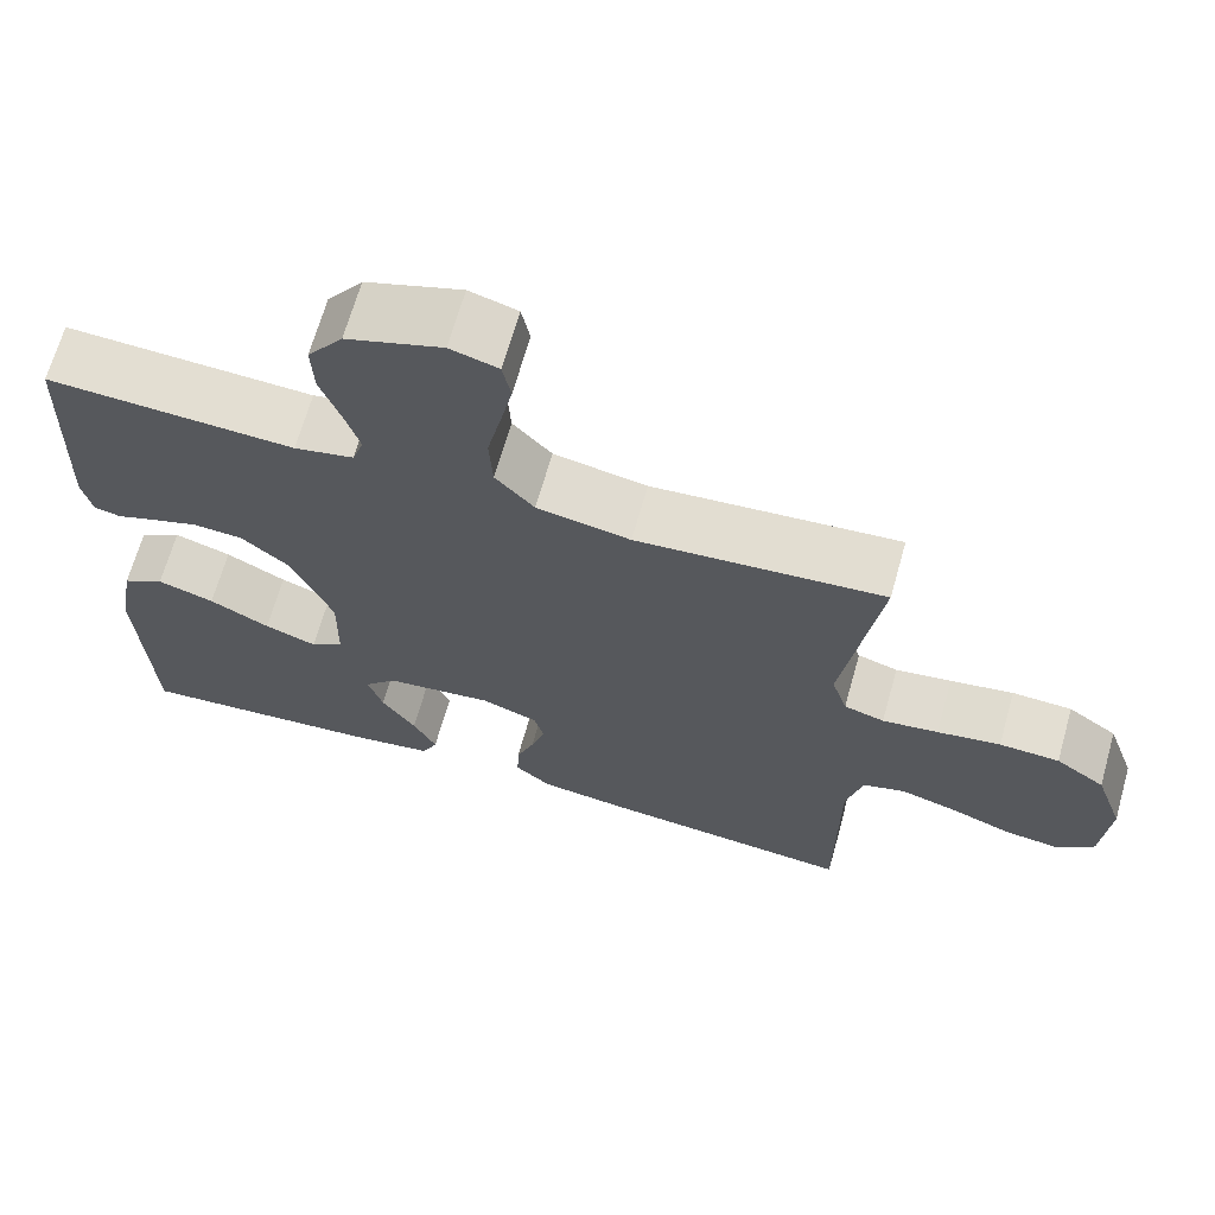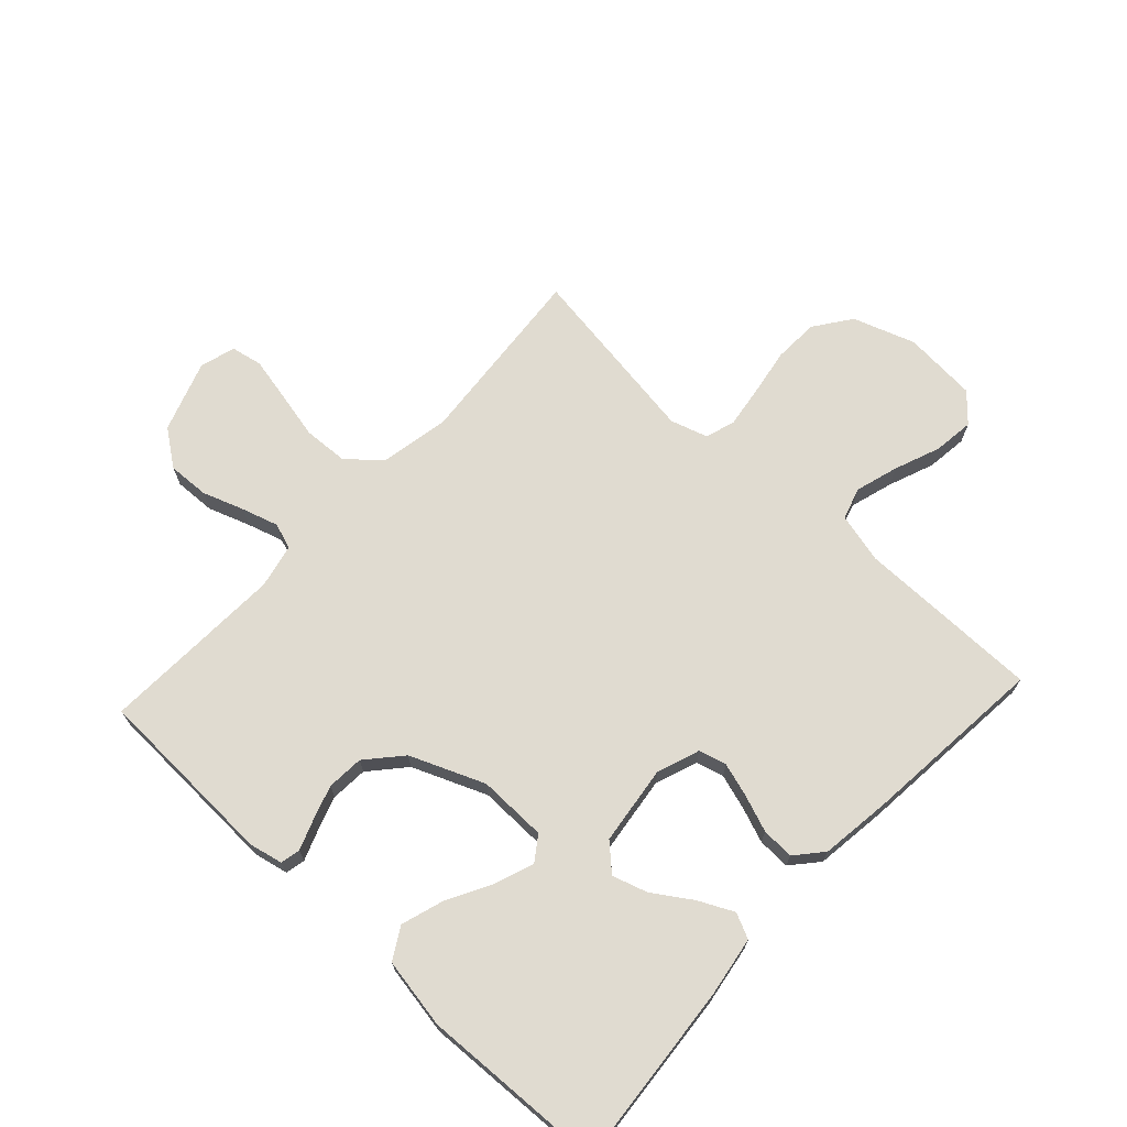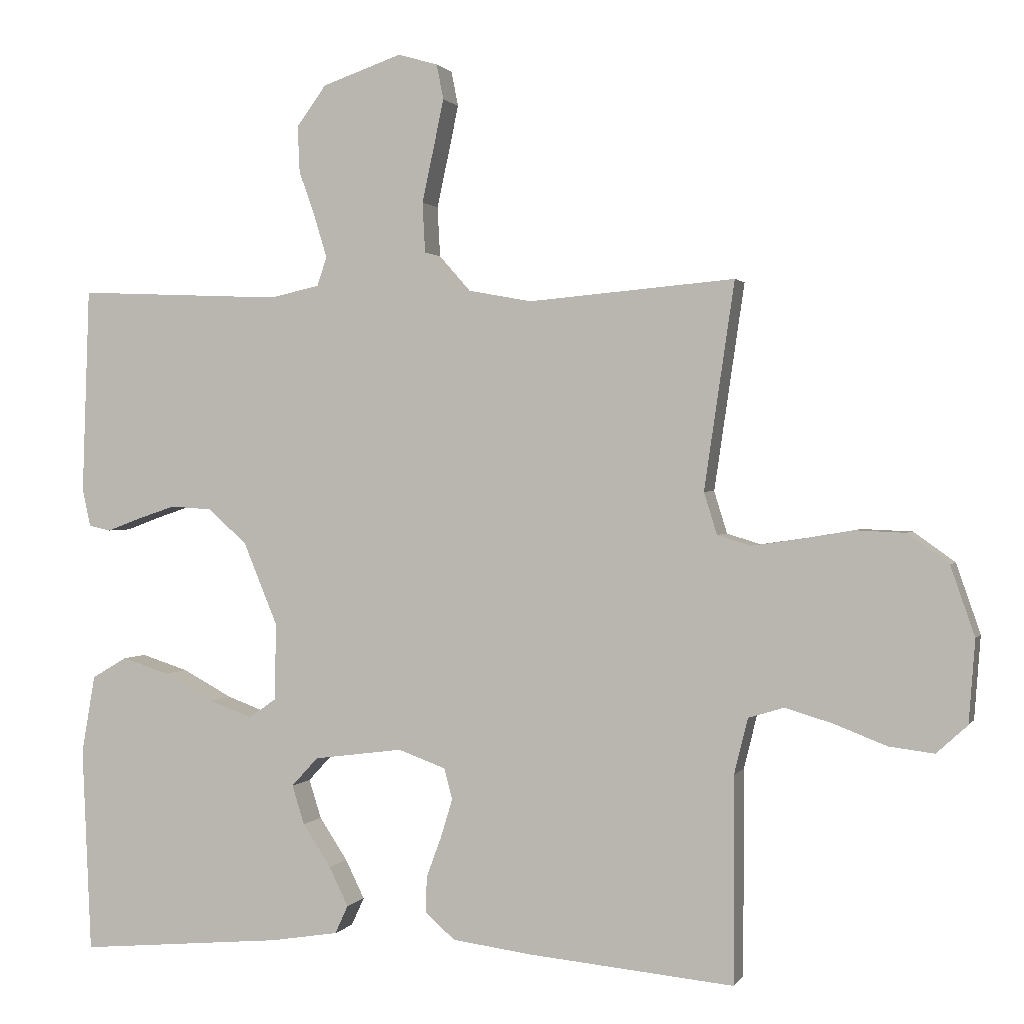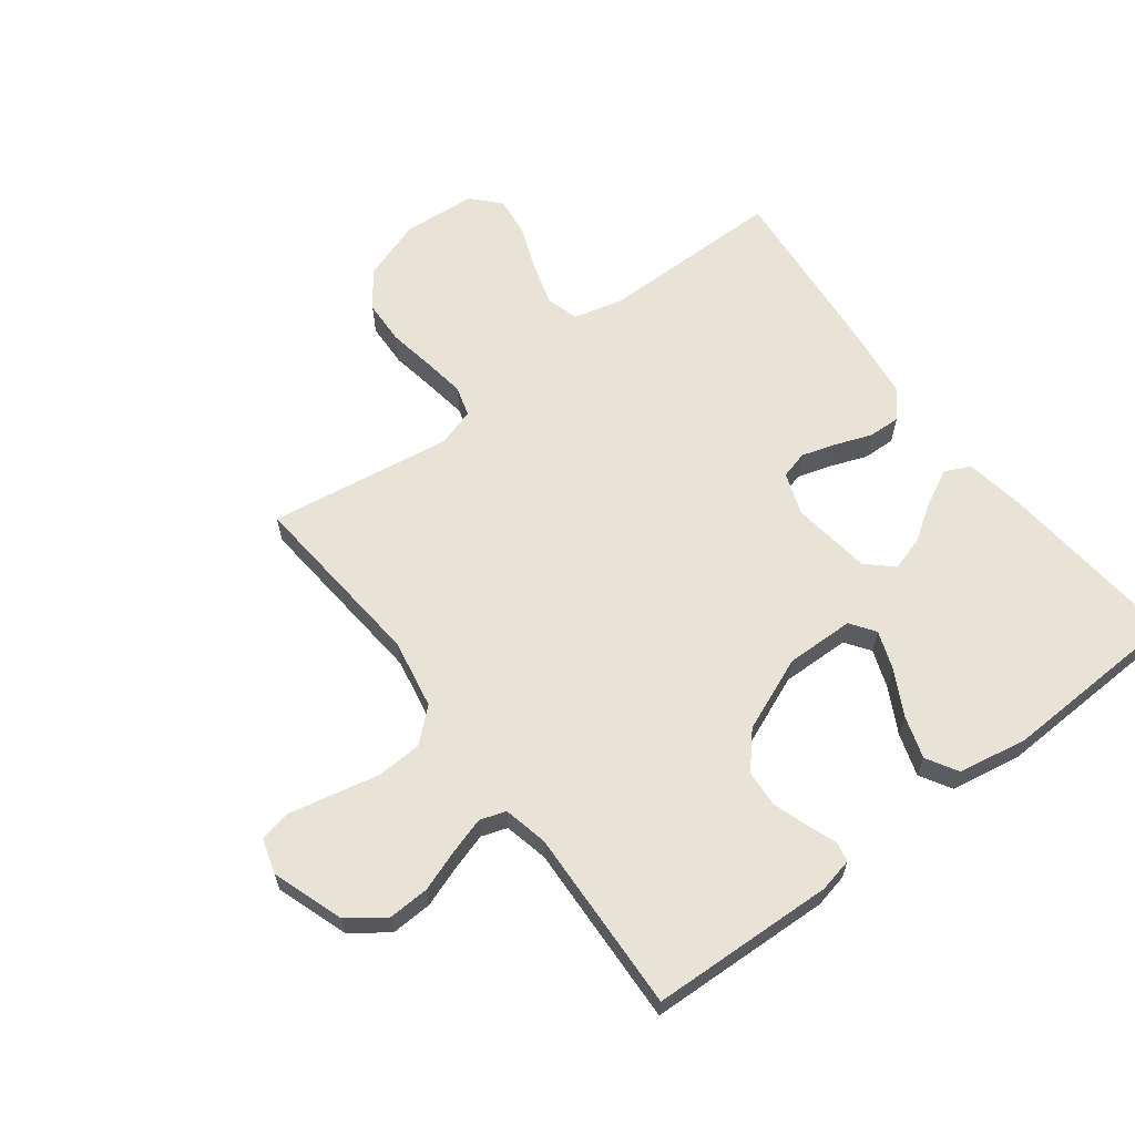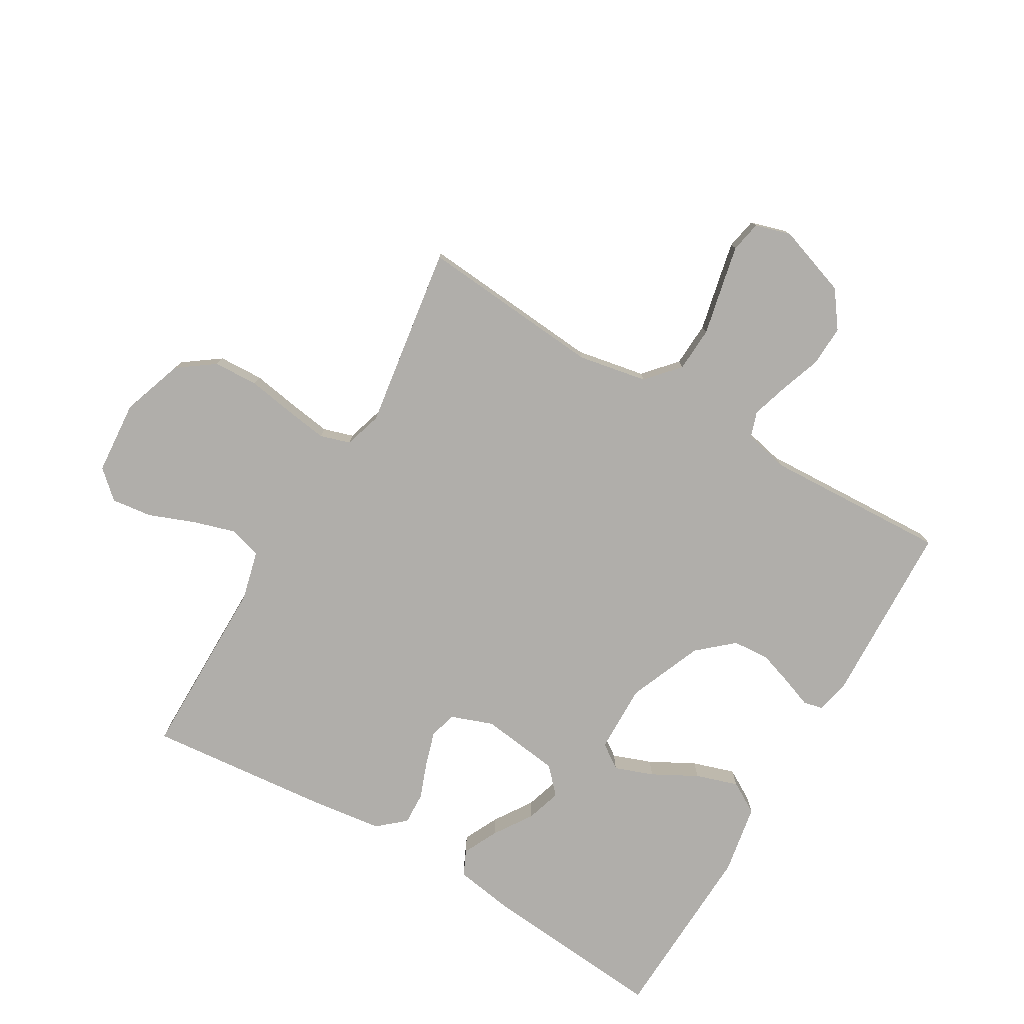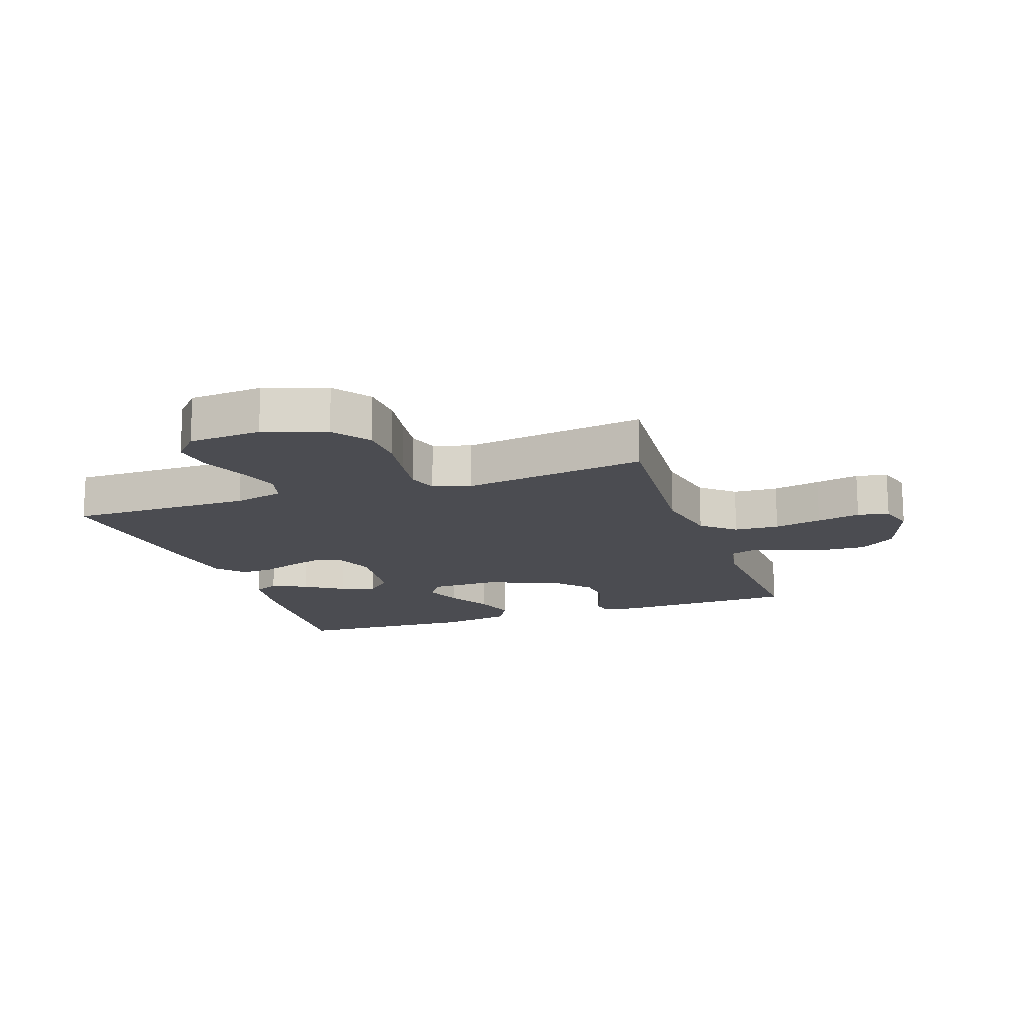
<metadata>
{"format":"obj","ext":"obj","renderer":"f3d","projection":"perspective","resolution":1024,"background":"white","views":[{"elev":67.4,"azim":-164.2,"up":"+Z"},{"elev":69.9,"azim":132.9,"up":"+Y"},{"elev":1.1,"azim":-163.4,"up":"+Z"},{"elev":62.5,"azim":52.9,"up":"+Y"},{"elev":-77.9,"azim":-30.3,"up":"+Y"},{"elev":-15.4,"azim":-70.8,"up":"+Y"}]}
</metadata>
<code>
v 0.5 0.07 -0.5
v 0.2 0.07 -0.473
v 0.101 0.07 -0.457
v 0.082 0.07 -0.416
v 0.11 0.07 -0.359
v 0.151 0.07 -0.297
v 0.169 0.07 -0.24
v 0.13 0.07 -0.198
v 0 0.07 -0.181
v -0.069 0.07 -0.206
v -0.081 0.07 -0.251
v -0.064 0.07 -0.307
v -0.042 0.07 -0.366
v -0.04 0.07 -0.419
v -0.084 0.07 -0.457
v -0.2 0.07 -0.472
v -0.5 0.07 -0.5
v -0.5 0.07 -0.2
v -0.52 0.07 -0.119
v -0.572 0.07 -0.103
v -0.642 0.07 -0.124
v -0.717 0.07 -0.153
v -0.783 0.07 -0.161
v -0.828 0.07 -0.12
v -0.837 0.07 0
v -0.802 0.07 0.101
v -0.742 0.07 0.144
v -0.669 0.07 0.147
v -0.592 0.07 0.134
v -0.524 0.07 0.124
v -0.475 0.07 0.139
v -0.456 0.07 0.2
v -0.5 0.07 0.5
v -0.2 0.07 0.474
v -0.087 0.07 0.495
v -0.04 0.07 0.548
v -0.036 0.07 0.621
v -0.053 0.07 0.699
v -0.068 0.07 0.77
v -0.058 0.07 0.821
v 0 0.07 0.838
v 0.116 0.07 0.798
v 0.159 0.07 0.739
v 0.156 0.07 0.672
v 0.132 0.07 0.604
v 0.114 0.07 0.545
v 0.128 0.07 0.503
v 0.2 0.07 0.487
v 0.5 0.07 0.5
v 0.511 0.07 0.2
v 0.499 0.07 0.145
v 0.467 0.07 0.138
v 0.419 0.07 0.156
v 0.362 0.07 0.175
v 0.302 0.07 0.171
v 0.245 0.07 0.121
v 0.195 0.07 0
v 0.197 0.07 -0.112
v 0.237 0.07 -0.14
v 0.3 0.07 -0.117
v 0.373 0.07 -0.078
v 0.442 0.07 -0.056
v 0.493 0.07 -0.086
v 0.513 0.07 -0.2
v 0.5 0 -0.5
v 0.2 0 -0.473
v 0.101 0 -0.457
v 0.082 0 -0.416
v 0.11 0 -0.359
v 0.151 0 -0.297
v 0.169 0 -0.24
v 0.13 0 -0.198
v 0 0 -0.181
v -0.069 0 -0.206
v -0.081 0 -0.251
v -0.064 0 -0.307
v -0.042 0 -0.366
v -0.04 0 -0.419
v -0.084 0 -0.457
v -0.2 0 -0.472
v -0.5 0 -0.5
v -0.5 0 -0.2
v -0.52 0 -0.119
v -0.572 0 -0.103
v -0.642 0 -0.124
v -0.717 0 -0.153
v -0.783 0 -0.161
v -0.828 0 -0.12
v -0.837 0 0
v -0.802 0 0.101
v -0.742 0 0.144
v -0.669 0 0.147
v -0.592 0 0.134
v -0.524 0 0.124
v -0.475 0 0.139
v -0.456 0 0.2
v -0.5 0 0.5
v -0.2 0 0.474
v -0.087 0 0.495
v -0.04 0 0.548
v -0.036 0 0.621
v -0.053 0 0.699
v -0.068 0 0.77
v -0.058 0 0.821
v 0 0 0.838
v 0.116 0 0.798
v 0.159 0 0.739
v 0.156 0 0.672
v 0.132 0 0.604
v 0.114 0 0.545
v 0.128 0 0.503
v 0.2 0 0.487
v 0.5 0 0.5
v 0.511 0 0.2
v 0.499 0 0.145
v 0.467 0 0.138
v 0.419 0 0.156
v 0.362 0 0.175
v 0.302 0 0.171
v 0.245 0 0.121
v 0.195 0 0
v 0.197 0 -0.112
v 0.237 0 -0.14
v 0.3 0 -0.117
v 0.373 0 -0.078
v 0.442 0 -0.056
v 0.493 0 -0.086
v 0.513 0 -0.2
f 60 61 62 63
f 59 60 63 64
f 50 51 52 53
f 48 49 50 53
f 47 48 53 54
f 42 43 44 45
f 42 45 46
f 41 42 46
f 40 41 46 47
f 37 38 39 40
f 32 33 34
f 31 32 34 35
f 26 27 28 29
f 26 29 30
f 25 26 30
f 24 25 30 31
f 21 22 23 24
f 20 21 24 31
f 15 16 17 18
f 15 18 19
f 12 13 14 15
f 11 12 15 19
f 10 11 19 20
f 3 4 5 6
f 3 6 7
f 2 3 7
f 59 64 1 2
f 58 59 2 7
f 57 58 7 8
f 47 54 55
f 37 40 47 55
f 36 37 55 56
f 35 36 56 57
f 9 10 20 31
f 31 35 57
f 8 9 31 57
f 127 126 125 124
f 128 127 124 123
f 117 116 115 114
f 117 114 113 112
f 118 117 112 111
f 109 108 107 106
f 110 109 106
f 110 106 105
f 111 110 105 104
f 104 103 102 101
f 98 97 96
f 99 98 96 95
f 93 92 91 90
f 94 93 90
f 94 90 89
f 95 94 89 88
f 88 87 86 85
f 95 88 85 84
f 82 81 80 79
f 83 82 79
f 79 78 77 76
f 83 79 76 75
f 84 83 75 74
f 70 69 68 67
f 71 70 67
f 71 67 66
f 66 65 128 123
f 71 66 123 122
f 72 71 122 121
f 119 118 111
f 119 111 104 101
f 120 119 101 100
f 121 120 100 99
f 95 84 74 73
f 121 99 95
f 121 95 73 72
f 1 65 66 2
f 2 66 67 3
f 3 67 68 4
f 4 68 69 5
f 5 69 70 6
f 6 70 71 7
f 7 71 72 8
f 8 72 73 9
f 9 73 74 10
f 10 74 75 11
f 11 75 76 12
f 12 76 77 13
f 13 77 78 14
f 14 78 79 15
f 15 79 80 16
f 16 80 81 17
f 17 81 82 18
f 18 82 83 19
f 19 83 84 20
f 20 84 85 21
f 21 85 86 22
f 22 86 87 23
f 23 87 88 24
f 24 88 89 25
f 25 89 90 26
f 26 90 91 27
f 27 91 92 28
f 28 92 93 29
f 29 93 94 30
f 30 94 95 31
f 31 95 96 32
f 32 96 97 33
f 33 97 98 34
f 34 98 99 35
f 35 99 100 36
f 36 100 101 37
f 37 101 102 38
f 38 102 103 39
f 39 103 104 40
f 40 104 105 41
f 41 105 106 42
f 42 106 107 43
f 43 107 108 44
f 44 108 109 45
f 45 109 110 46
f 46 110 111 47
f 47 111 112 48
f 48 112 113 49
f 49 113 114 50
f 50 114 115 51
f 51 115 116 52
f 52 116 117 53
f 53 117 118 54
f 54 118 119 55
f 55 119 120 56
f 56 120 121 57
f 57 121 122 58
f 58 122 123 59
f 59 123 124 60
f 60 124 125 61
f 61 125 126 62
f 62 126 127 63
f 63 127 128 64
f 64 128 65 1

</code>
